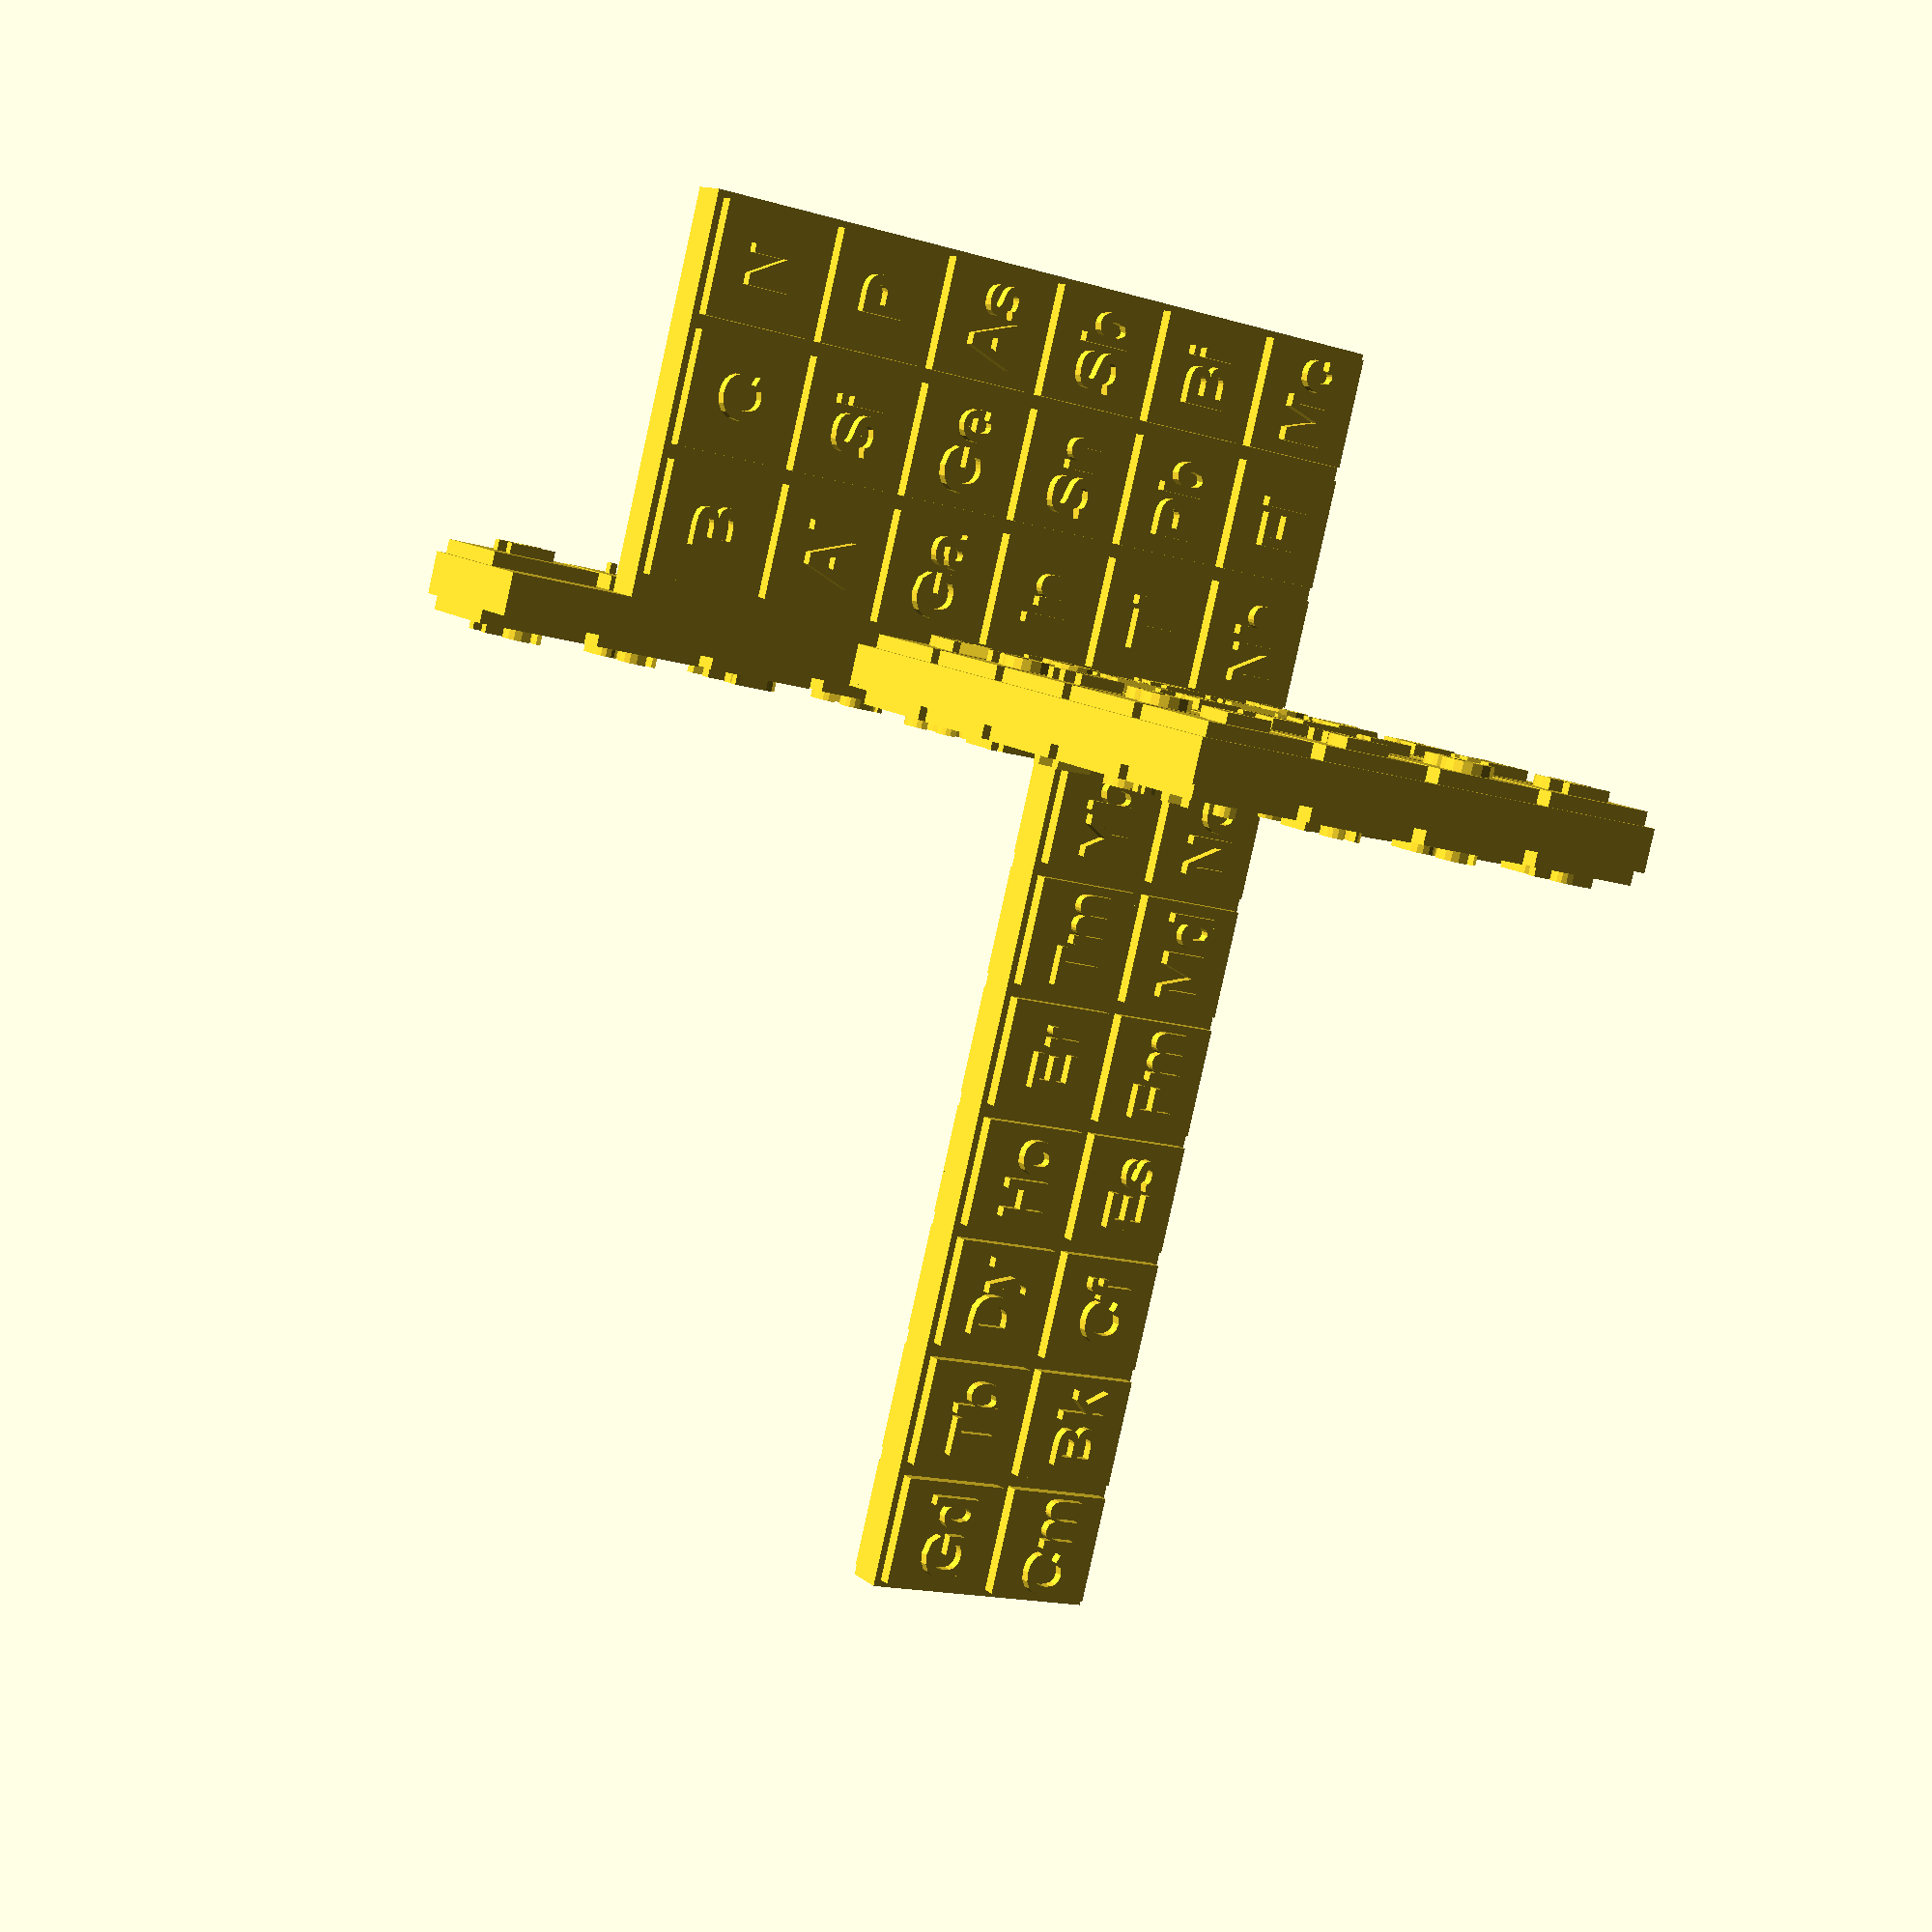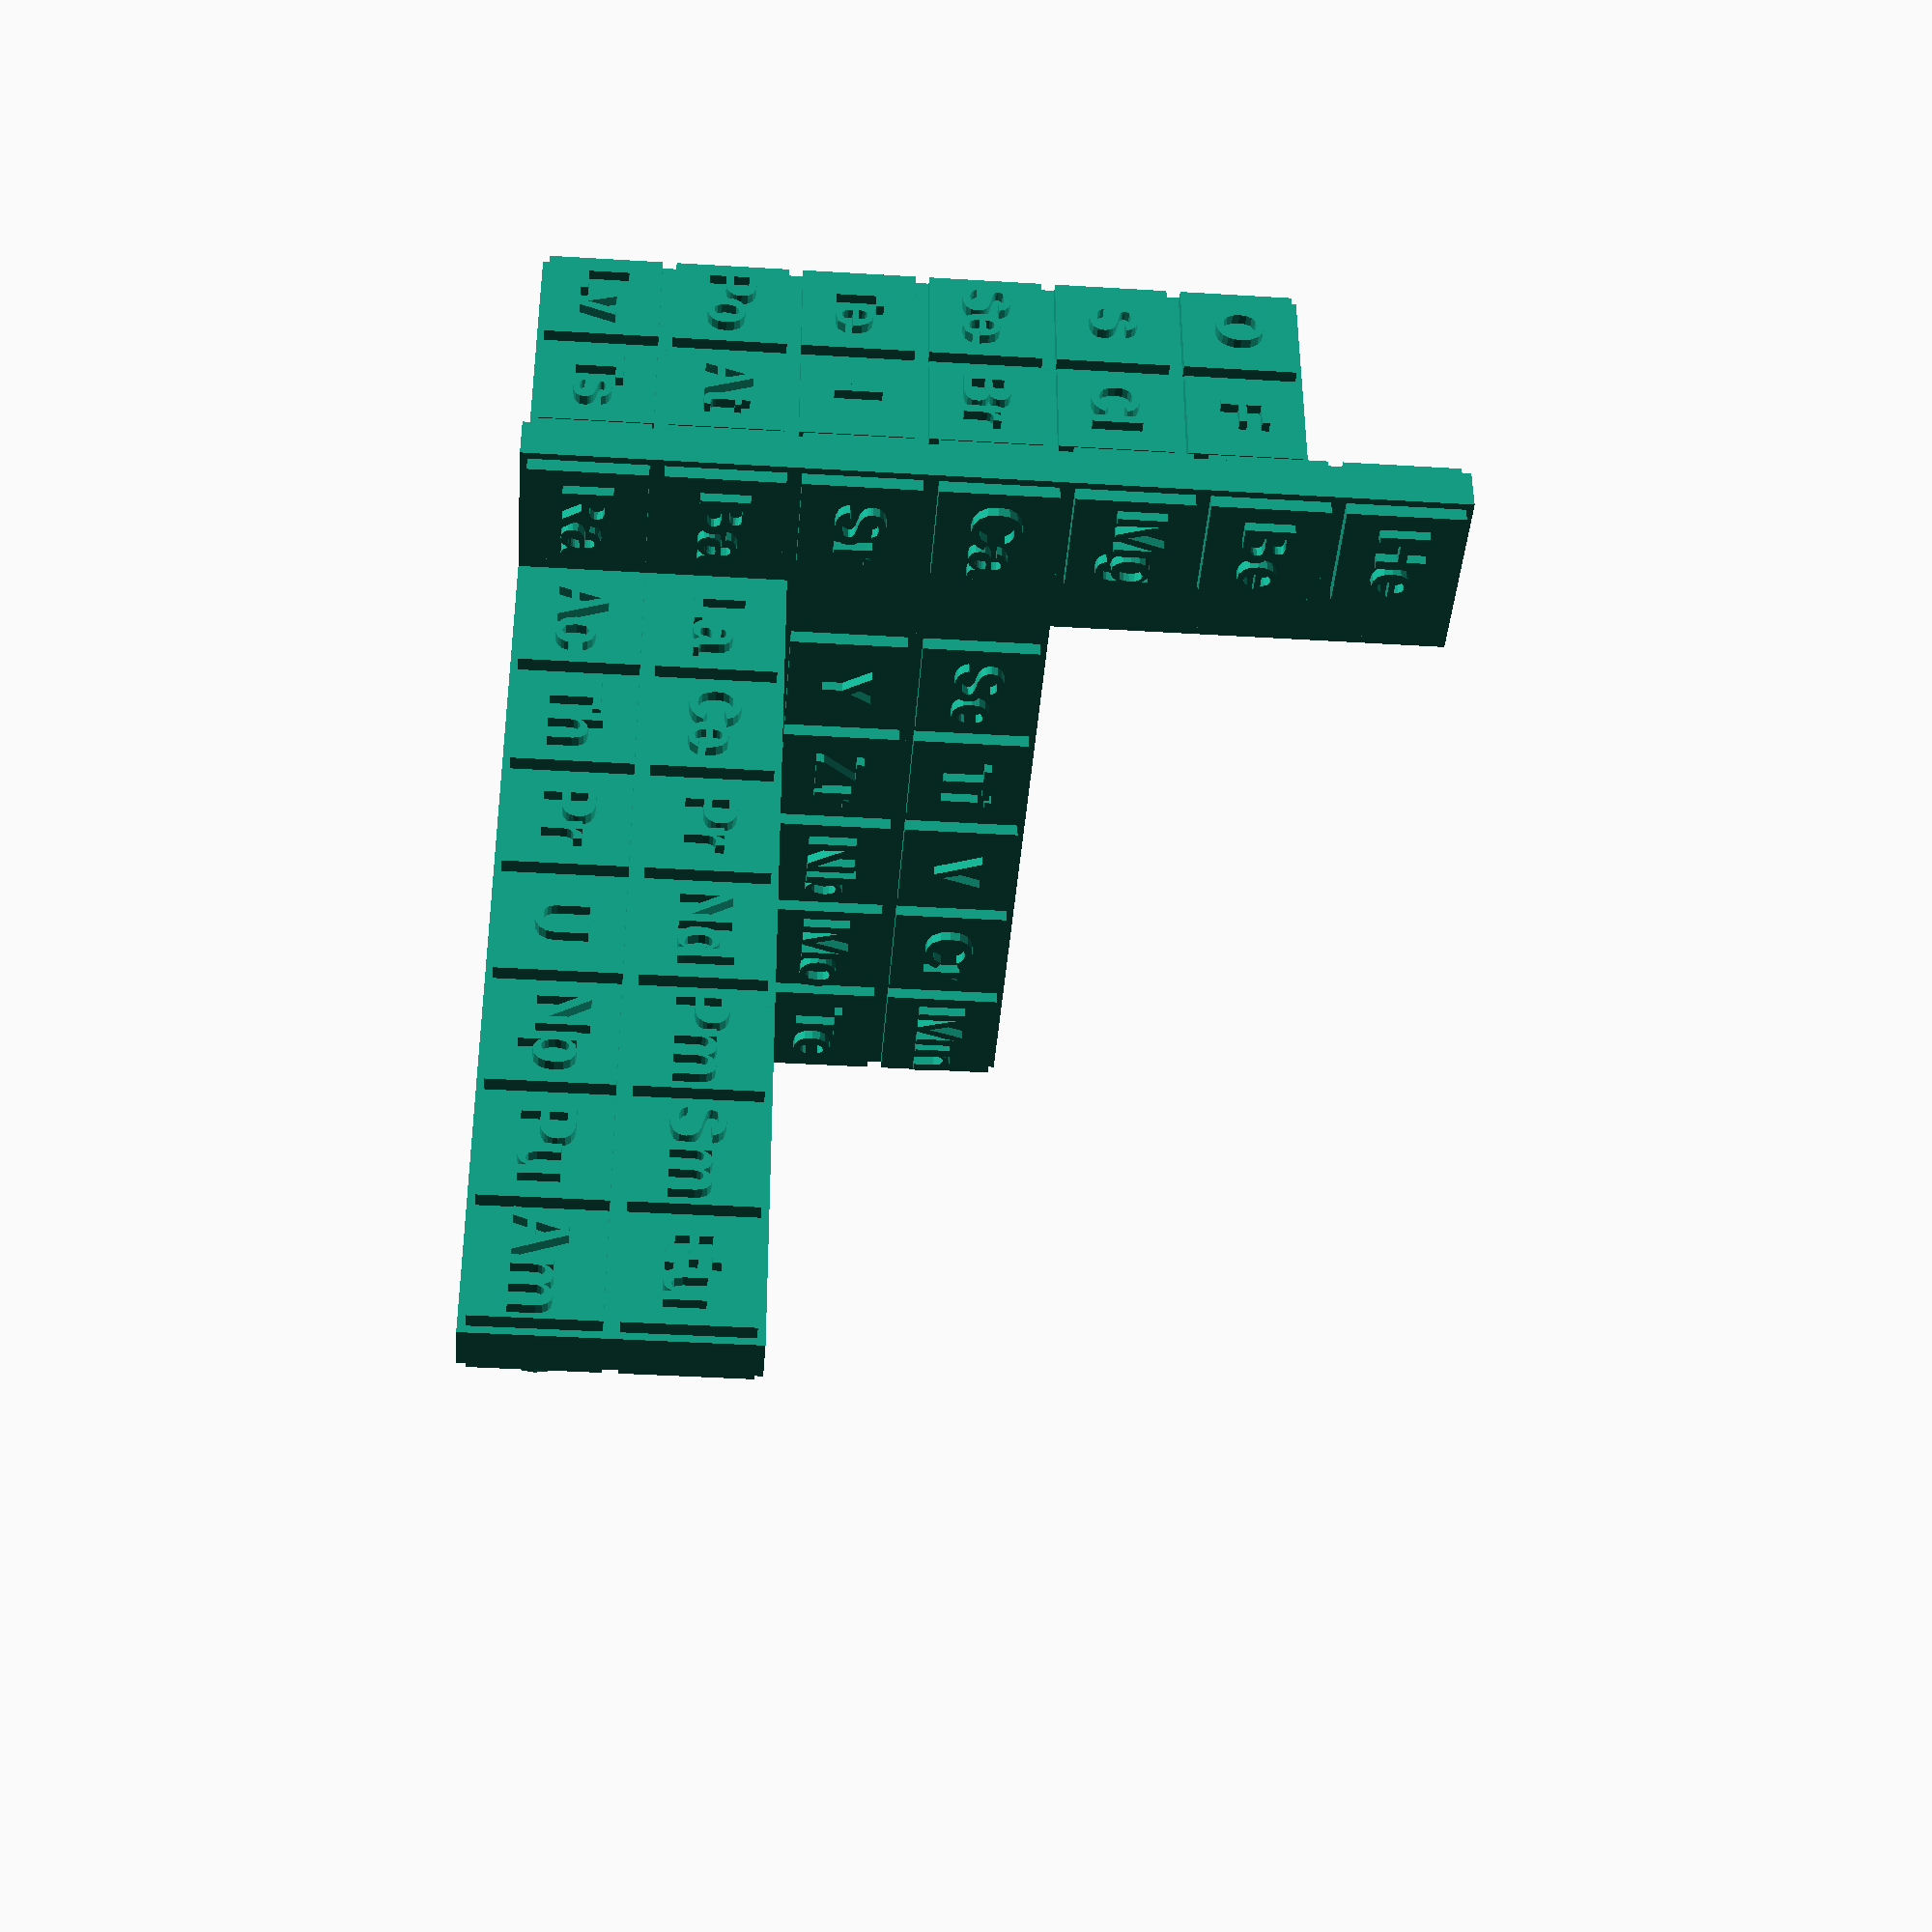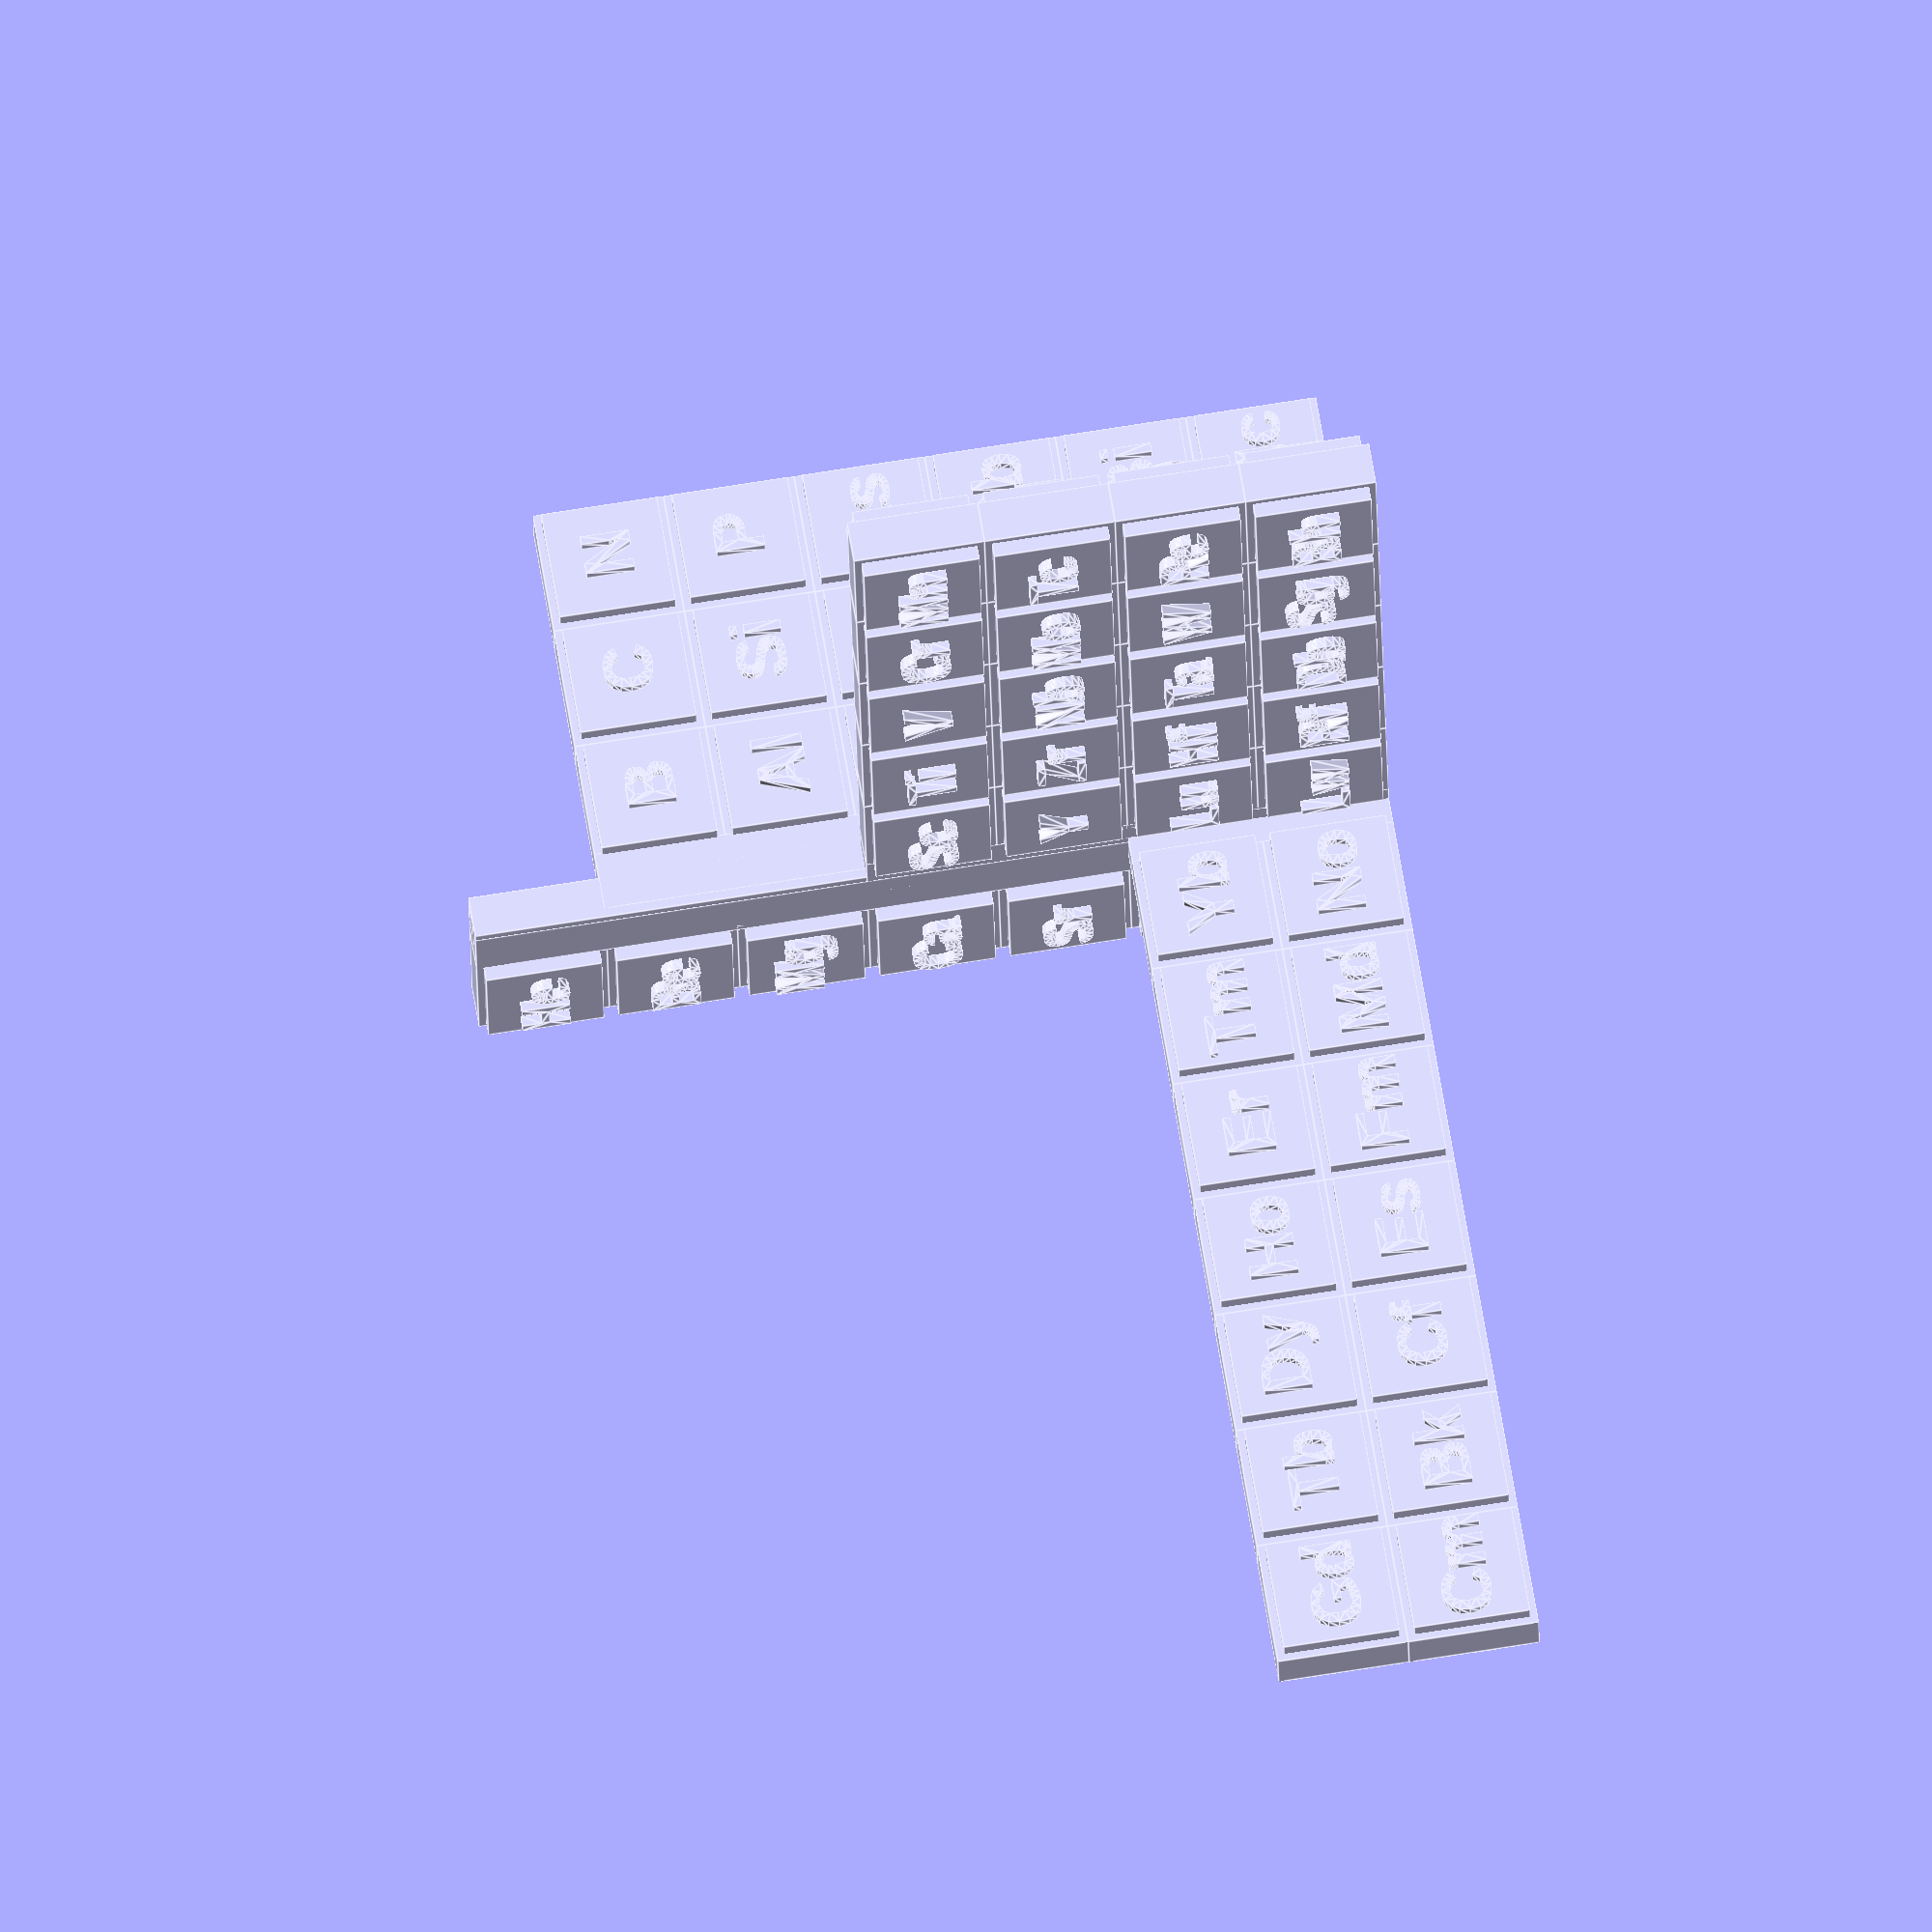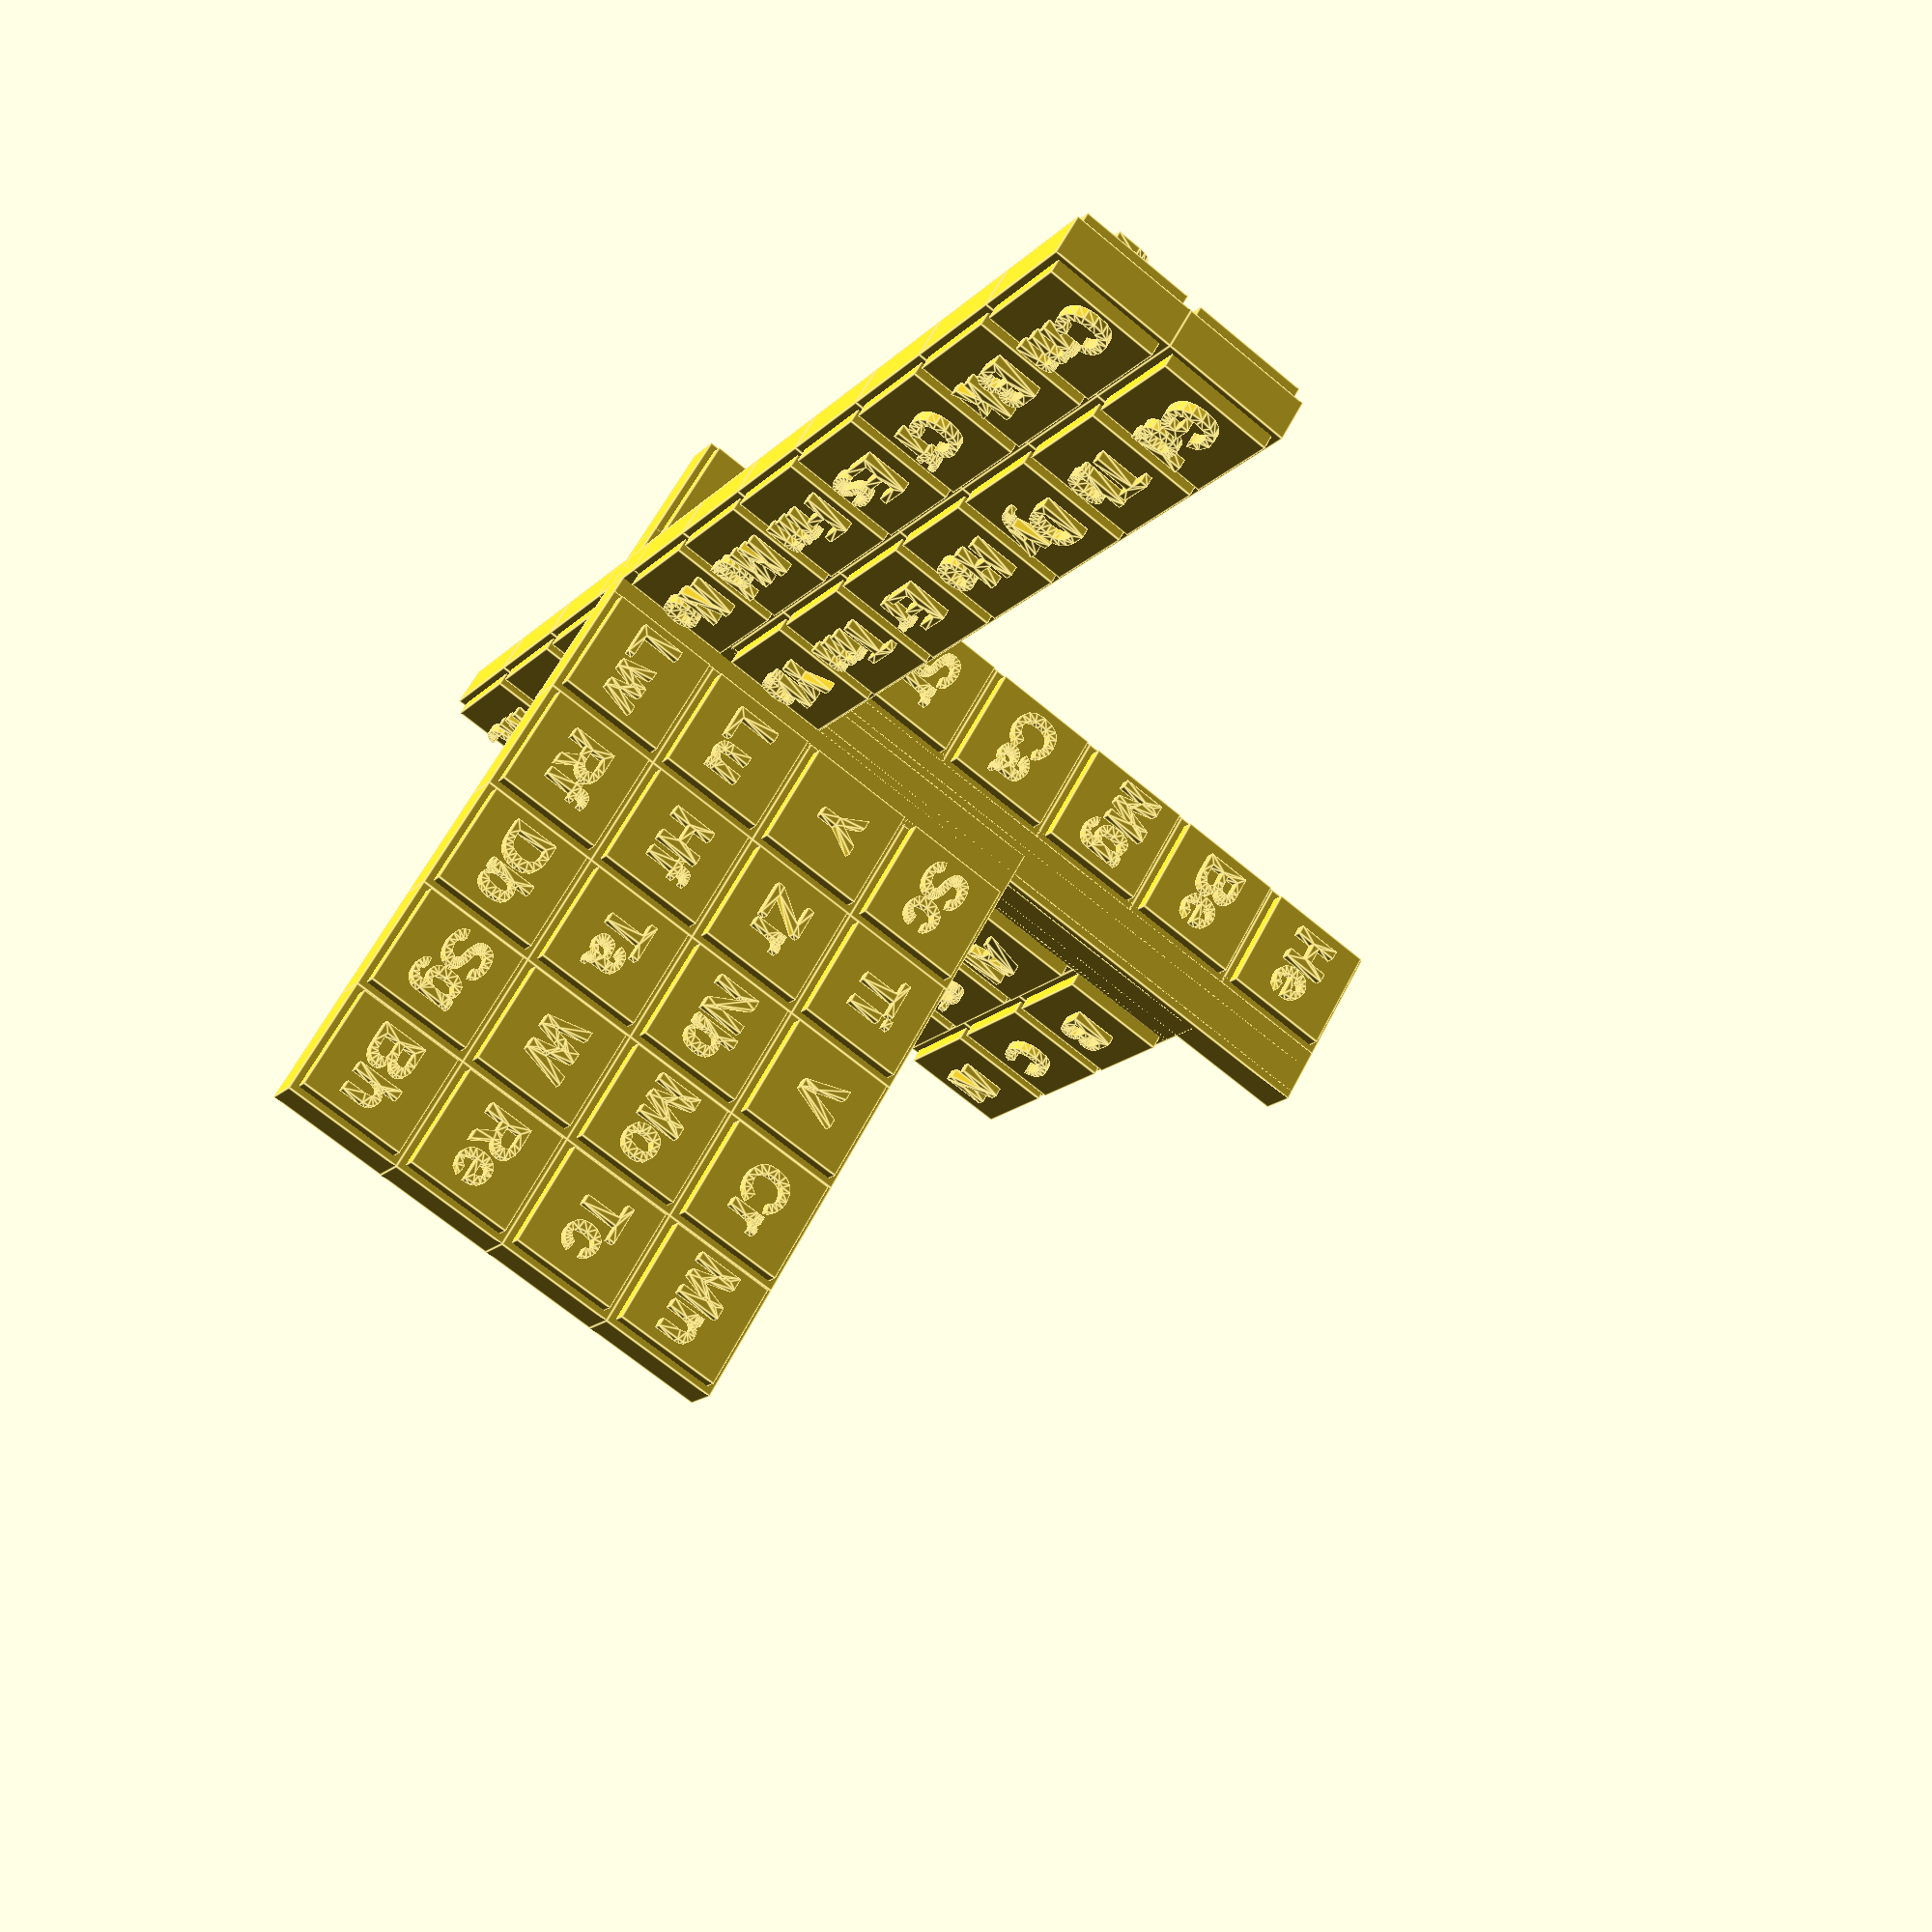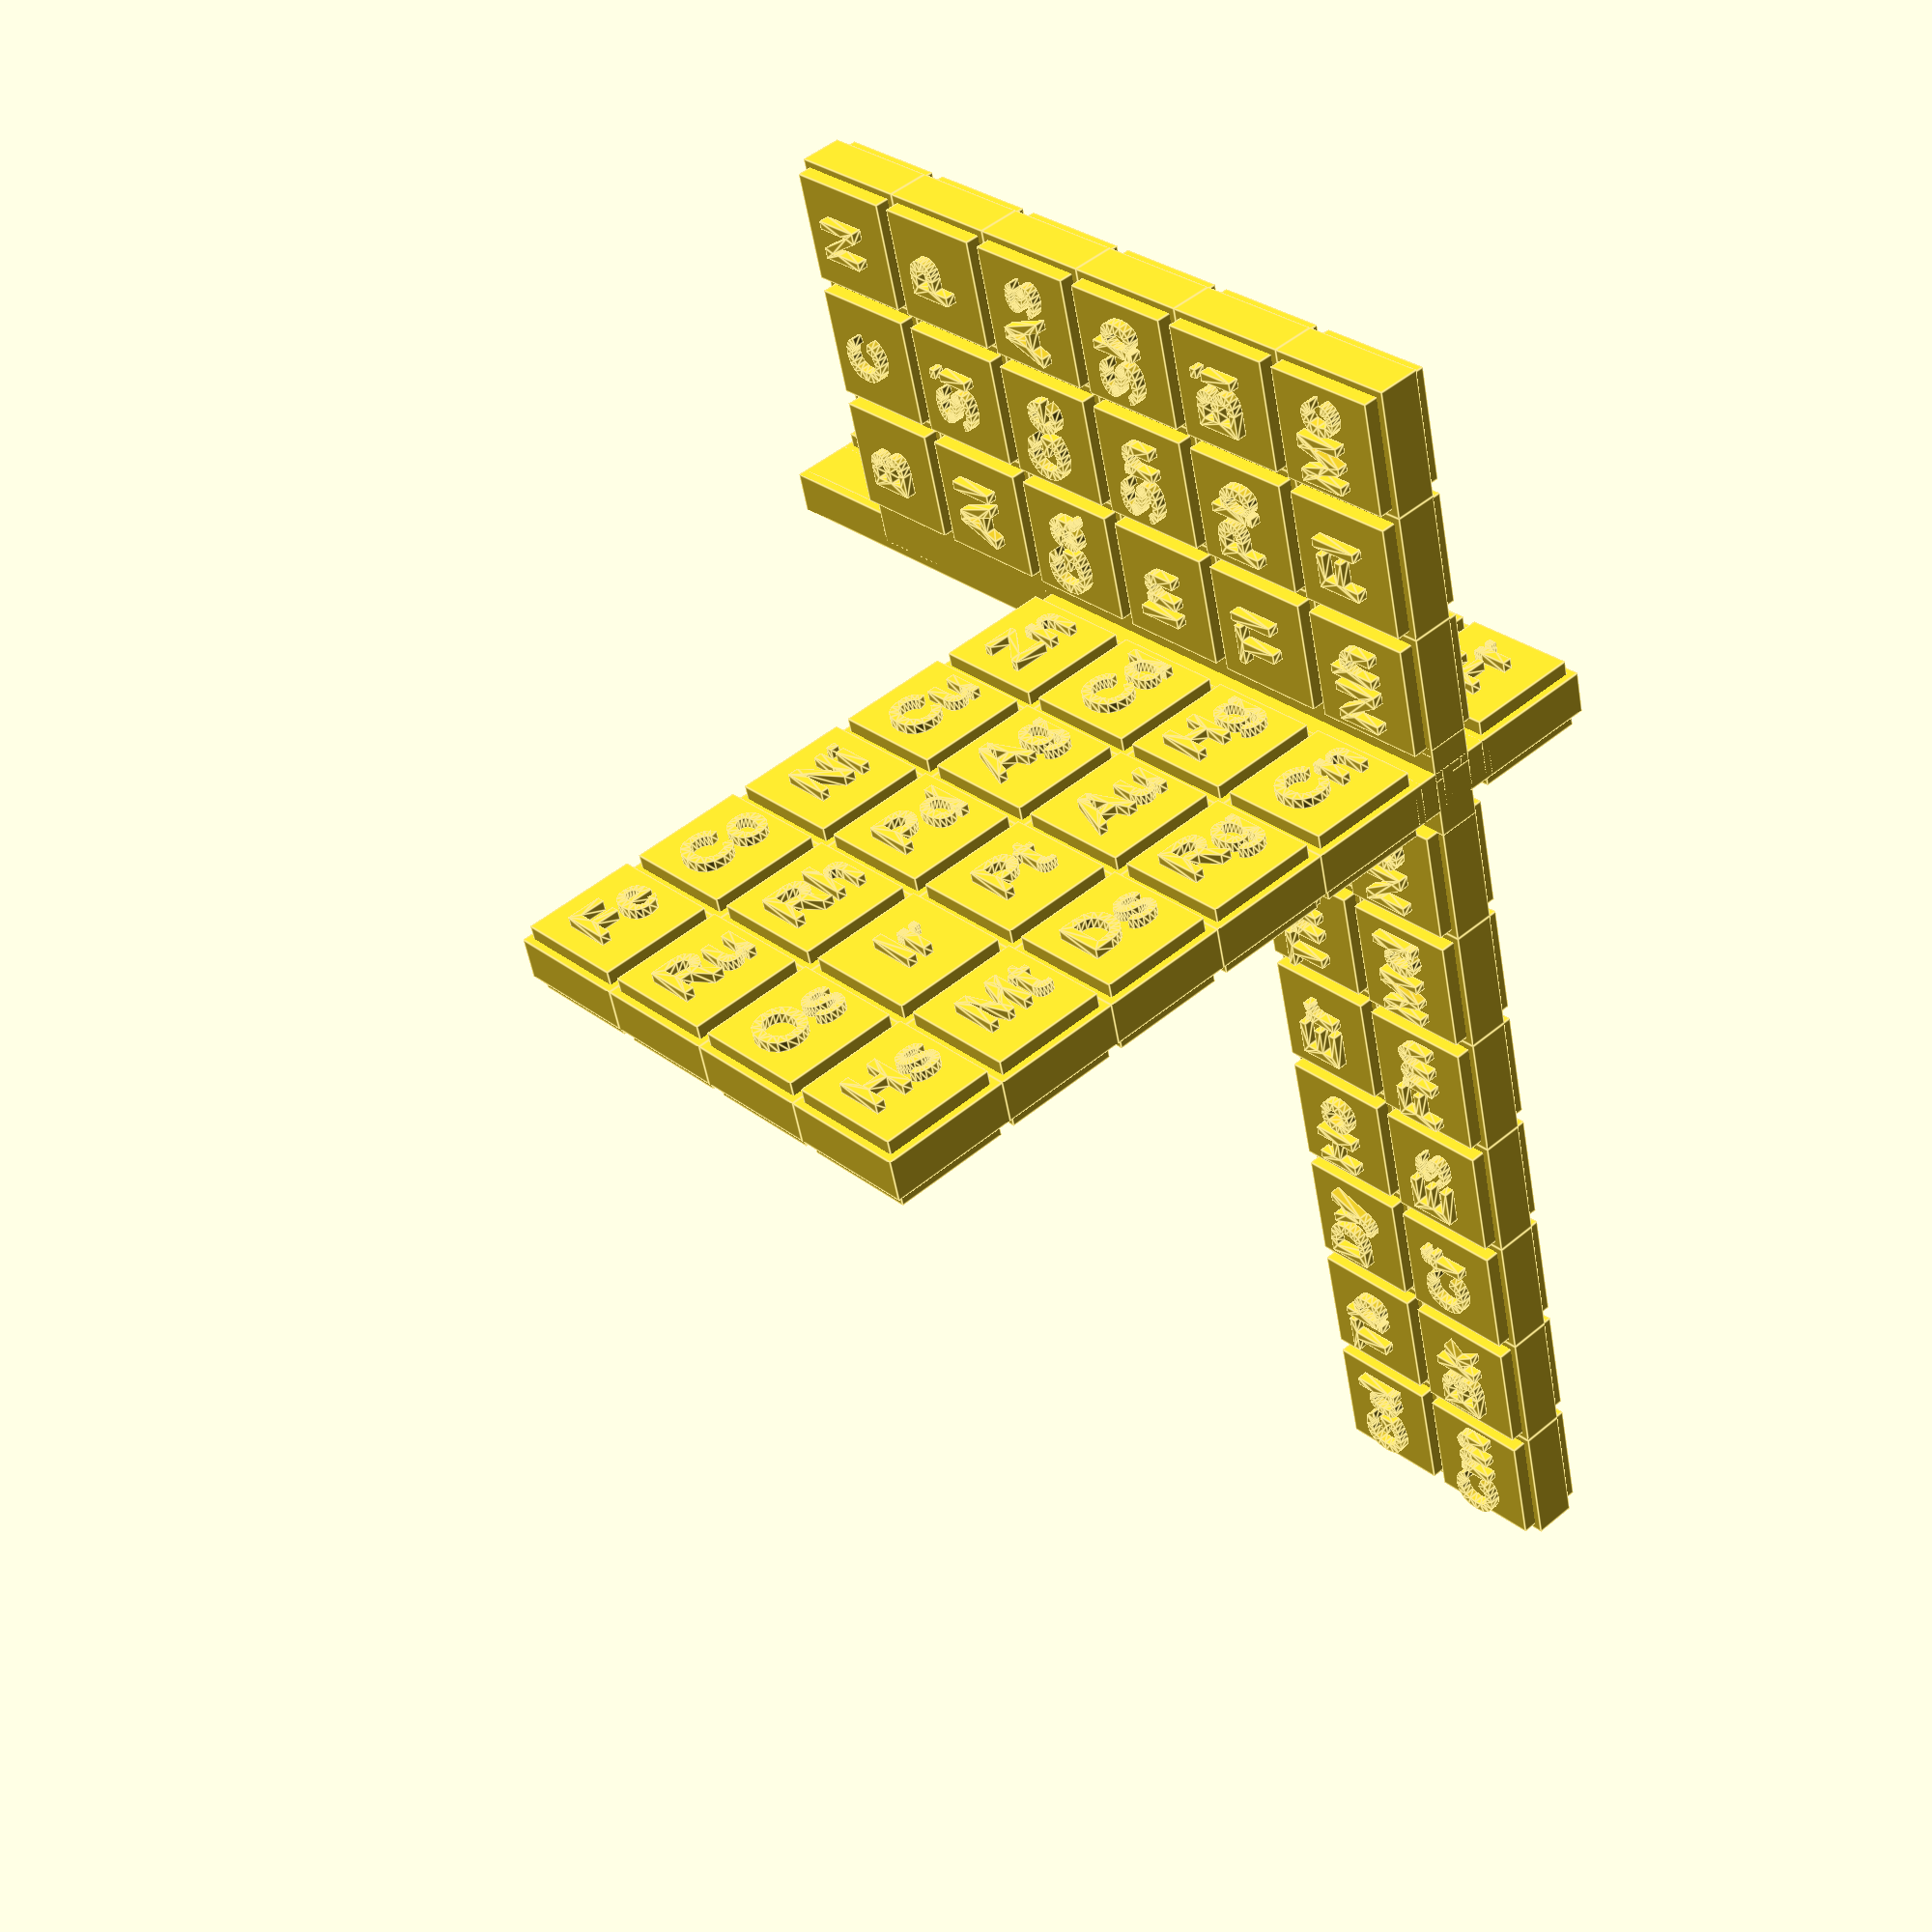
<openscad>
// Paul Giguère. "The 'new look' for the periodic system." Chemistry in Canada 18 (12), 36–39 (1966)

width = 16;
height = 16;
depth = 10;
vspace = 2;
hspace = 2;
$fn = 8;
textheight = 1.5;
fontsize = 7;
core = 3;
coreheight = (height+vspace)*7;

module element(x=0, z=0, r=0, front="F", back="B") {
    rotate([0,0,r]) {
        translate([x*(width+hspace) + width/2+hspace/2 + sign(x+0.001)*(core+2.5), 0, z*(height+vspace)]) {
            cube([width, depth, height], center=true);
            translate([0, 0, 0]) {
                cube([width+vspace, depth-4, height+vspace], center=true);
                }
                rotate([90,0,0]) {
                    translate([0, 0, depth/2]) {
                        linear_extrude(textheight) {
                            text(front, fontsize, halign="center", valign="center", font="Liberation Sans:style=Bold");
                            }
                        }
                    }
                    rotate([90,0,180]) {
                        translate([0, 0, depth/2]) {
                            linear_extrude(textheight) {
                                text(back, fontsize, halign="center", valign="center", font="Liberation Sans:style=Bold");
                            }
                        }
                    }
                }
            }
        }
    

// S-block
element(-1, 0, 0, "Ra", "Fr");
element(-1, 1, 0, "Ba", "Cs");
element(-1, 2, 0, "Sr", "Rb");
element(-1, 3, 0, "Ca", "K");
element(-1, 4, 0, "Mg", "Na");
element(-1, 5, 0, "Be", "Li");
element(-1, 6, 0, "He", "H");

// D-block
element(0, 0, 0, "Lw", "Cn");
element(1, 0, 0, "Rf", "Rg");
element(2, 0, 0, "Db", "Ds");
element(3, 0, 0, "Sg", "Mt");
element(4, 0, 0, "Bh", "Hs");
element(0, 1, 0, "Lu", "Hg");
element(1, 1, 0, "Hf", "Au");
element(2, 1, 0, "Ta", "Pt");
element(3, 1, 0, "W", "Ir");
element(4, 1, 0, "Re", "Os");
element(0, 2, 0, "Y", "Cd");
element(1, 2, 0, "Zr", "Ag");
element(2, 2, 0, "Nb", "Pd");
element(3, 2, 0, "Mo", "Rh");
element(4, 2, 0, "Tc", "Ru");
element(0, 3, 0, "Sc", "Zn");
element(1, 3, 0, "Ti", "Cu");
element(2, 3, 0, "V", "Ni");
element(3, 3, 0, "Cr", "Co");
element(4, 3, 0, "Mn", "Fe");

// P-block
element(0, 0, 90, "Nh", "Og");
element(1, 0, 90, "Fl", "Ts");
element(2, 0, 90, "Mc", "Lv");
element(0, 1, 90, "Tl", "Rn");
element(1, 1, 90, "Pb", "At");
element(2, 1, 90, "Bi", "Po");
element(0, 2, 90, "In", "Xe");
element(1, 2, 90, "Sn", "I");
element(2, 2, 90, "Sb", "Te");
element(0, 3, 90, "Ga", "Kr");
element(1, 3, 90, "Ge", "Br");
element(2, 3, 90, "As", "Se");
element(0, 4, 90, "Al", "Ar");
element(1, 4, 90, "Si", "Cl");
element(2, 4, 90, "P", "S");
element(0, 5, 90, "B", "Ne");
element(1, 5, 90, "C", "F");
element(2, 5, 90, "N", "O");

// F-block
element(-1, 0, 90, "No", "Ac");
element(-2, 0, 90, "Md", "Th");
element(-3, 0, 90, "Fm", "Pr");
element(-4, 0, 90, "Es", "U");
element(-5, 0, 90, "Cf", "Np");
element(-6, 0, 90, "Bk", "Pu");
element(-7, 0, 90, "Cm", "Am");
element(-1, 1, 90, "Yb", "La");
element(-2, 1, 90, "Tm", "Ce");
element(-3, 1, 90, "Er", "Pr");
element(-4, 1, 90, "Ho", "Nd");
element(-5, 1, 90, "Dy", "Pm");
element(-6, 1, 90, "Tb", "Sm");
element(-7, 1, 90, "Gd", "Eu");

// Core
translate([0,0,coreheight/2-(height+vspace)/2]) {
    cube([core*2, core*2, coreheight], center = true);
}

translate([-2.5,0,coreheight/2-(height+vspace)/2]) {
    cube([core*2+2.5, core*2, coreheight], center = true);
}
c2 = (height+vspace)*4;
translate([+2.5,0,c2/2-(height+vspace)/2]) {
    cube([core*2+2.5, core*2, c2], center = true);
}

c3 = (height+vspace)*6;
translate([0,+2.5,c3/2-(height+vspace)/2]) {
    cube([core*2, core*2+2.5, c3], center = true);
}
c4 = (height+vspace)*2;
translate([0,-2.5,c4/2-(height+vspace)/2]) {
    cube([core*2, core*2+2.5, c4], center = true);
}




</openscad>
<views>
elev=195.9 azim=204.2 roll=121.8 proj=p view=solid
elev=38.0 azim=3.6 roll=265.5 proj=p view=solid
elev=111.0 azim=83.2 roll=99.2 proj=o view=edges
elev=247.1 azim=225.8 roll=310.1 proj=p view=edges
elev=150.9 azim=193.1 roll=41.1 proj=p view=edges
</views>
